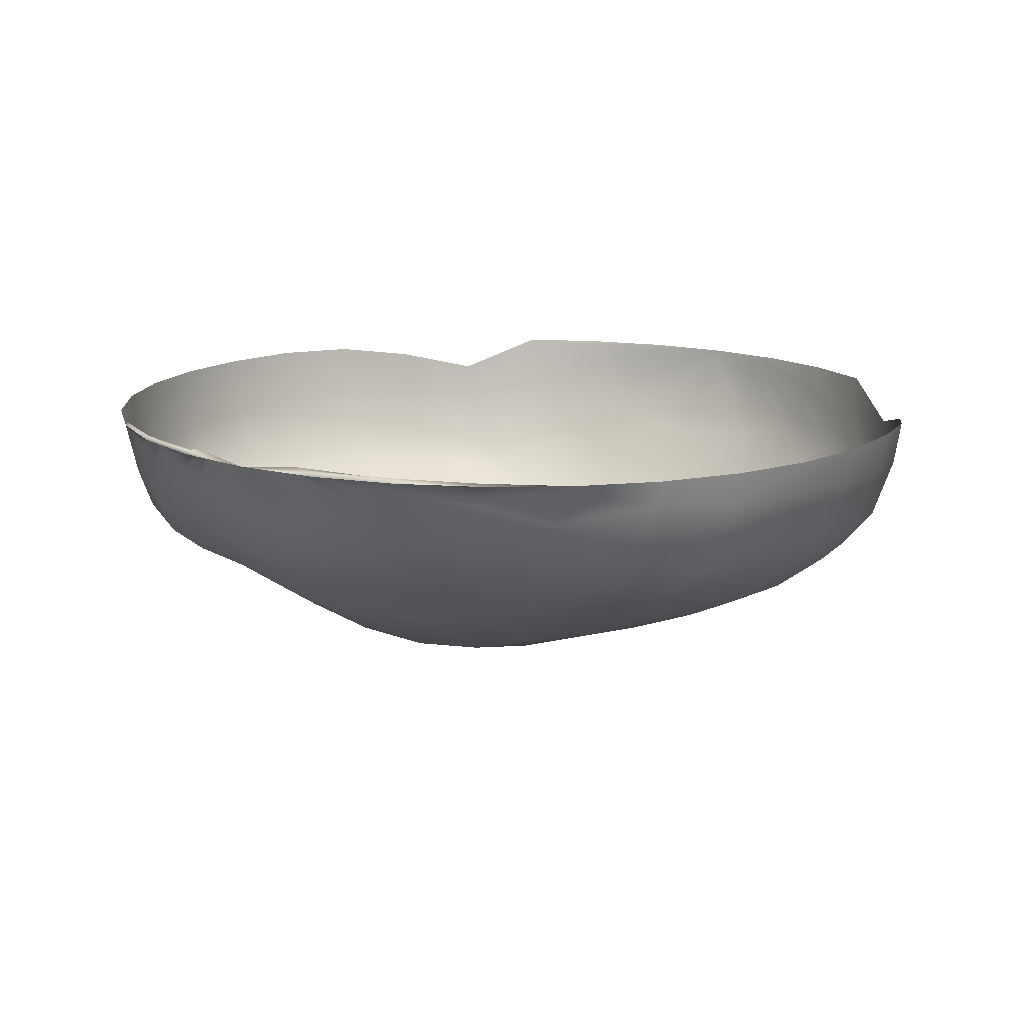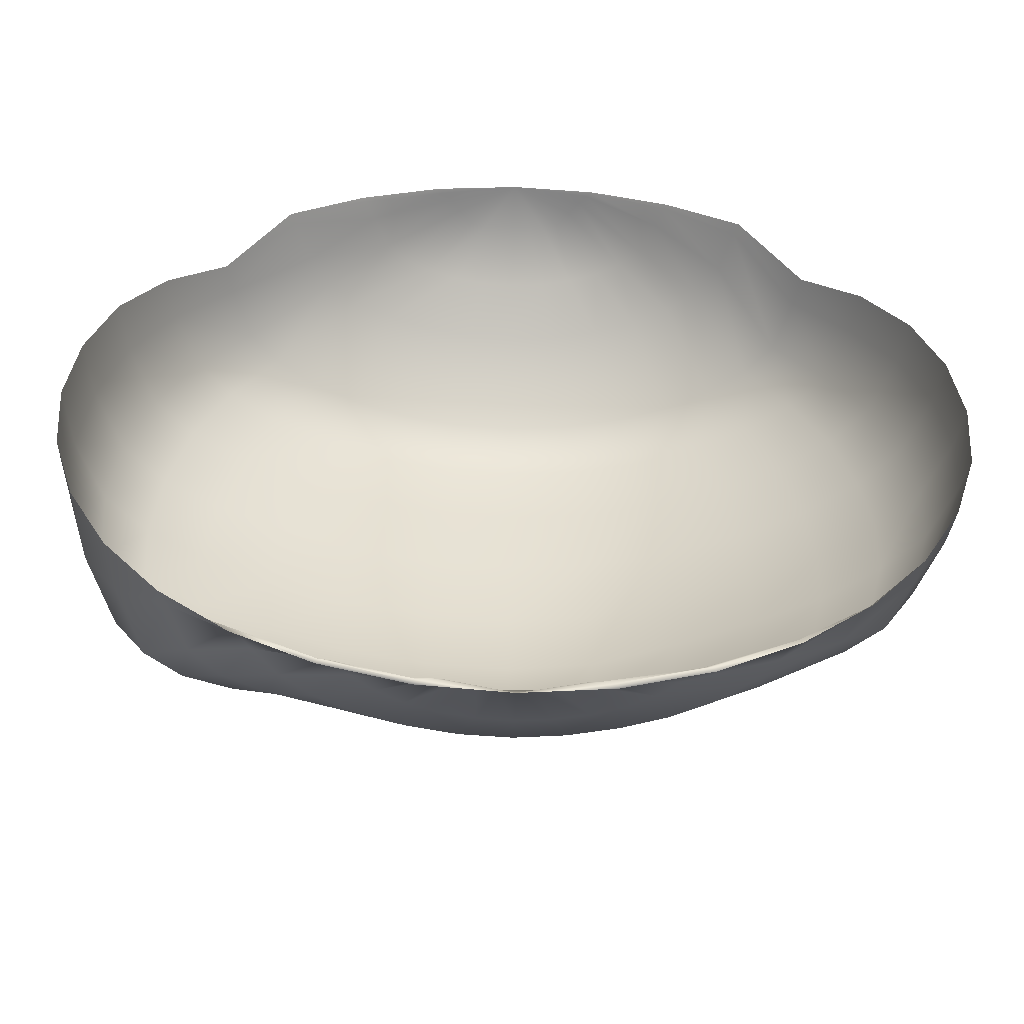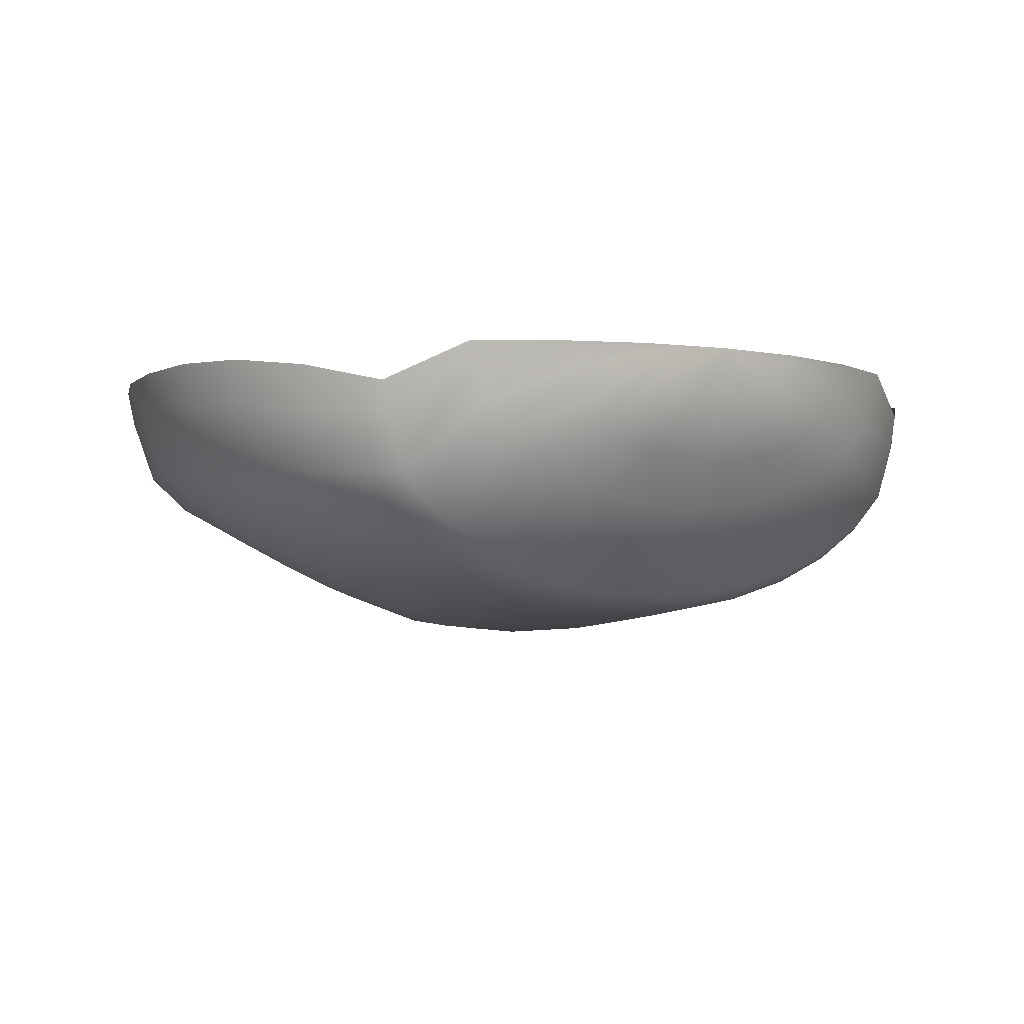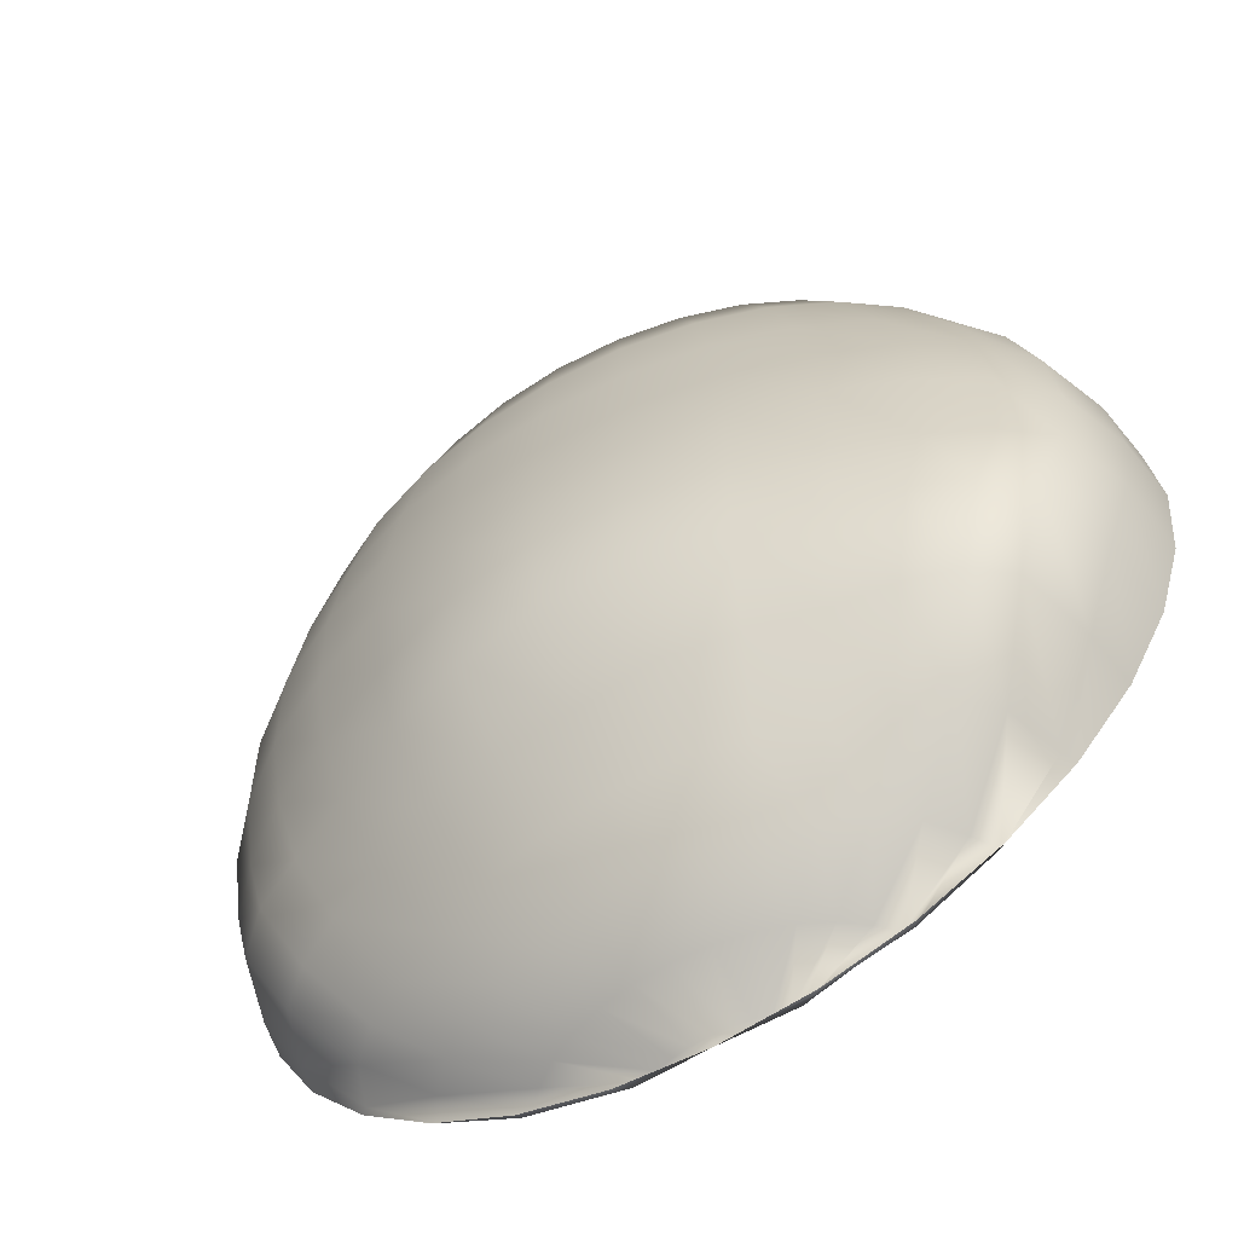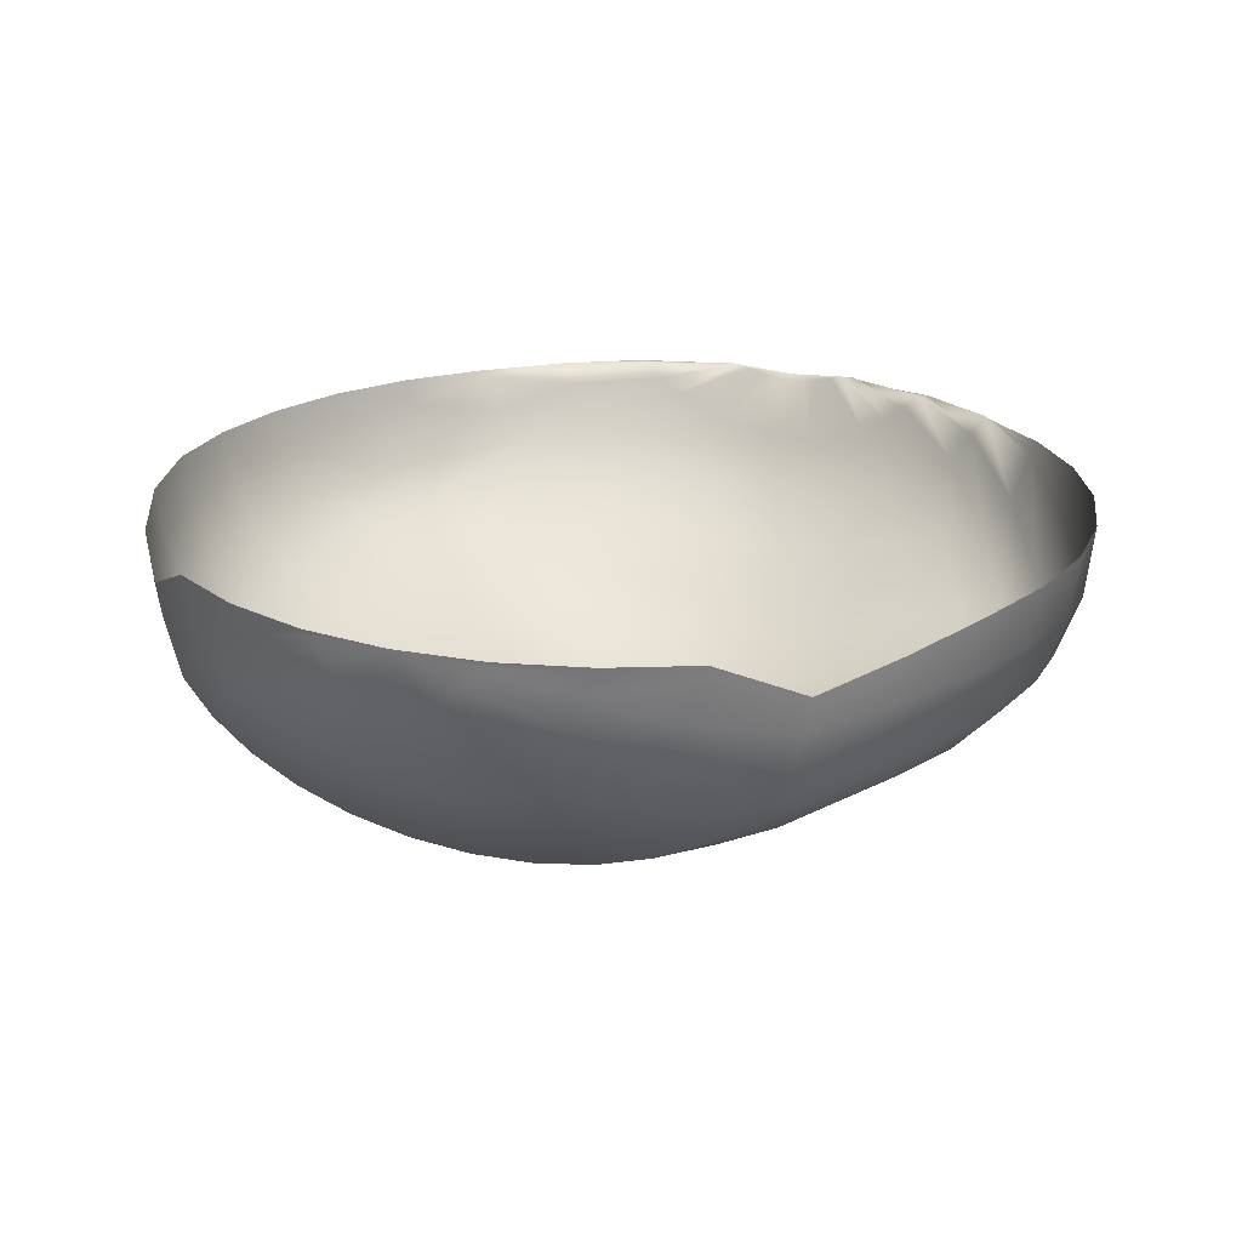
<metadata>
{"format":"obj","ext":"obj","renderer":"f3d","projection":"perspective","resolution":1024,"background":"white","views":[{"elev":13.7,"azim":37.3,"up":"+Z"},{"elev":-54.4,"azim":-1.5,"up":"+Y"},{"elev":-4.4,"azim":151.5,"up":"+Z"},{"elev":-61.9,"azim":-149.1,"up":"+Y"},{"elev":21.2,"azim":-155.2,"up":"+Z"}]}
</metadata>
<code>
o layer3.003
v 0.01174 1.082 -0.1461
v 0.01174 0.8986 -0.2978
v 0.01174 0.659 -0.3137
v 0.01174 0.5293 -0.3214
v 0.01174 0.3997 -0.3135
v 0.01174 0.1601 -0.2071
v 0.03704 1.181 0.0158
v 0.06137 1.143 -0.07304
v 0.08378 1.082 -0.1415
v 0.1034 0.9993 -0.2684
v 0.1196 0.8986 -0.2914
v 0.1315 0.7837 -0.299
v 0.1389 0.659 -0.3062
v 0.1414 0.5293 -0.3121
v 0.1389 0.3997 -0.3005
v 0.1315 0.275 -0.2745
v 0.1196 0.1601 -0.2027
v 0.1034 0.05936 -0.135
v 0.08378 -0.02329 -0.07835
v 0.06137 -0.08471 0.000719
v 0.03704 -0.1225 0.08043
v 0.06137 1.181 0.01386
v 0.1091 1.143 -0.06439
v 0.1531 1.082 -0.1283
v 0.1916 0.9993 -0.2524
v 0.2232 0.8986 -0.2726
v 0.2467 0.7837 -0.2781
v 0.2612 0.659 -0.2831
v 0.2661 0.5293 -0.2774
v 0.2612 0.3997 -0.2601
v 0.2467 0.275 -0.2399
v 0.2232 0.1601 -0.1794
v 0.1916 0.05936 -0.1158
v 0.1531 -0.02329 -0.06397
v 0.1091 -0.08471 0.009514
v 0.06137 -0.1225 0.08391
v 0.08378 1.181 0.0213
v 0.1531 1.143 -0.05033
v 0.2169 1.082 -0.1075
v 0.2728 0.9993 -0.2264
v 0.3188 0.8986 -0.2421
v 0.3529 0.7837 -0.2442
v 0.3739 0.659 -0.2451
v 0.381 0.5293 -0.2341
v 0.3739 0.3997 -0.2142
v 0.3529 0.275 -0.1891
v 0.3188 0.1601 -0.1483
v 0.2728 0.05936 -0.08994
v 0.2169 -0.02329 -0.04353
v 0.1531 -0.08471 0.02381
v 0.08378 -0.1225 0.09023
v 0.1034 1.181 0.04428
v 0.1916 1.143 -0.03141
v 0.2728 1.082 -0.08001
v 0.3441 0.9993 -0.1915
v 0.4025 0.8986 -0.201
v 0.4459 0.7837 -0.1985
v 0.4727 0.659 -0.1966
v 0.4817 0.5293 -0.1846
v 0.4727 0.3997 -0.1669
v 0.4459 0.275 -0.1473
v 0.4025 0.1601 -0.1122
v 0.3441 0.05936 -0.05624
v 0.2728 -0.02329 -0.01599
v 0.1916 -0.08471 0.04351
v 0.1034 -0.1225 0.09535
v 0.1196 1.181 0.06476
v 0.2232 1.143 -0.002532
v 0.3188 1.082 -0.04654
v 0.4025 0.9993 -0.1489
v 0.4712 0.8986 -0.1509
v 0.5223 0.7837 -0.1429
v 0.5538 0.659 -0.1375
v 0.5644 0.5293 -0.1244
v 0.5538 0.3997 -0.1087
v 0.5223 0.275 -0.1104
v 0.4712 0.1601 -0.07425
v 0.4025 0.05936 -0.01886
v 0.3188 -0.02329 0.01703
v 0.2232 -0.08471 0.0679
v 0.1196 -0.1225 0.09643
v 0.01174 1.194 0.08584
v 0.1315 1.181 0.07831
v 0.2467 1.143 0.04688
v 0.3529 1.082 0.001662
v 0.4459 0.9993 -0.1003
v 0.5223 0.8986 -0.09375
v 0.579 0.7837 -0.07936
v 0.614 0.659 -0.07139
v 0.6258 0.5293 -0.06038
v 0.614 0.3997 -0.0477
v 0.579 0.275 -0.05942
v 0.5223 0.1601 -0.03153
v 0.4459 0.05936 0.02209
v 0.3529 -0.02329 0.05703
v 0.2467 -0.08471 0.09087
v 0.1315 -0.1225 0.09348
v 0.1389 1.181 0.08457
v 0.2612 1.143 0.07881
v 0.3739 1.082 0.06795
v 0.4727 0.9993 -0.01506
v 0.5538 0.8986 -0.004041
v 0.614 0.7837 0.01243
v 0.6511 0.659 0.01978
v 0.6636 0.5293 0.02843
v 0.6511 0.3997 0.03912
v 0.614 0.275 0.03363
v 0.5538 0.1601 0.04761
v 0.4727 0.05936 0.07751
v 0.3739 -0.02329 0.08984
v 0.2612 -0.08471 0.09301
v 0.1389 -0.1225 0.08864
v 0.1414 1.181 0.08584
v 0.2661 1.143 0.08584
v 0.381 1.082 0.08584
v 0.4817 0.9993 0.03168
v 0.5644 0.8986 0.06157
v 0.6258 0.7837 0.07912
v 0.6636 0.659 0.08584
v 0.6764 0.5293 0.08584
v 0.6636 0.3997 0.08584
v 0.6258 0.275 0.08584
v 0.5644 0.1601 0.08584
v 0.4817 0.05936 0.08584
v 0.381 -0.02329 0.08584
v 0.2661 -0.08471 0.08584
v 0.1414 -0.1225 0.08584
v 0.01174 -0.1353 0.08584
v -0.1179 1.181 0.08584
v -0.2426 1.143 0.08584
v -0.3575 1.082 0.08584
v -0.4582 0.9993 0.03168
v -0.5409 0.8986 0.06189
v -0.6023 0.7837 0.08107
v -0.6401 0.659 0.08584
v -0.6529 0.5293 0.08584
v -0.6401 0.3997 0.08584
v -0.6023 0.275 0.08584
v -0.5409 0.1601 0.08584
v -0.4582 0.05936 0.08584
v -0.3575 -0.02329 0.08584
v -0.2426 -0.08471 0.08584
v -0.1179 -0.1225 0.08584
v -0.1154 1.181 0.08457
v -0.2377 1.143 0.07881
v -0.3504 1.082 0.06795
v -0.4492 0.9993 -0.01506
v -0.5303 0.8986 -0.004546
v -0.5905 0.7837 0.00227
v -0.6276 0.659 0.000764
v -0.6401 0.5293 -0.003512
v -0.6276 0.3997 -0.01784
v -0.5905 0.275 -0.02485
v -0.5303 0.1601 0.006927
v -0.4492 0.05936 0.06328
v -0.3504 -0.02329 0.09
v -0.2377 -0.08471 0.09301
v -0.1154 -0.1225 0.08864
v -0.108 1.181 0.07831
v -0.2232 1.143 0.04688
v -0.3294 1.082 0.001662
v -0.4225 0.9993 -0.1003
v -0.4988 0.8986 -0.09458
v -0.5556 0.7837 -0.09352
v -0.5905 0.659 -0.09756
v -0.6023 0.5293 -0.1013
v -0.5905 0.3997 -0.1143
v -0.5556 0.275 -0.1405
v -0.4988 0.1601 -0.1021
v -0.4225 0.05936 -0.0124
v -0.3294 -0.02329 0.05836
v -0.2232 -0.08471 0.09118
v -0.108 -0.1225 0.09348
v -0.09607 1.181 0.06476
v -0.1997 1.143 -0.002532
v -0.2953 1.082 -0.04654
v -0.379 0.9993 -0.1489
v -0.4477 0.8986 -0.151
v -0.4988 0.7837 -0.1527
v -0.5303 0.659 -0.1593
v -0.5409 0.5293 -0.1631
v -0.5303 0.3997 -0.1605
v -0.4988 0.275 -0.1788
v -0.4477 0.1601 -0.1412
v -0.379 0.05936 -0.05658
v -0.2953 -0.02329 0.01521
v -0.1997 -0.08471 0.068
v -0.09607 -0.1225 0.09643
v -0.07994 1.181 0.04428
v -0.1681 1.143 -0.03141
v -0.2494 1.082 -0.08001
v -0.3206 0.9993 -0.1915
v -0.379 0.8986 -0.201
v -0.4225 0.7837 -0.2007
v -0.4492 0.659 -0.2063
v -0.4582 0.5293 -0.211
v -0.4492 0.3997 -0.2021
v -0.4225 0.275 -0.2073
v -0.379 0.1601 -0.1628
v -0.3206 0.05936 -0.08317
v -0.2494 -0.02329 -0.01944
v -0.1681 -0.08471 0.04363
v -0.07994 -0.1225 0.09535
v -0.06029 1.181 0.0213
v -0.1296 1.143 -0.05033
v -0.1934 1.082 -0.1075
v -0.2494 0.9993 -0.2264
v -0.2953 0.8986 -0.2421
v -0.3294 0.7837 -0.2442
v -0.3504 0.659 -0.248
v -0.3575 0.5293 -0.2542
v -0.3504 0.3997 -0.2444
v -0.3294 0.275 -0.2307
v -0.2953 0.1601 -0.1743
v -0.2494 0.05936 -0.1036
v -0.1934 -0.02329 -0.04629
v -0.1296 -0.08471 0.0238
v -0.06029 -0.1225 0.09023
v -0.03788 1.181 0.01386
v -0.08559 1.143 -0.06439
v -0.1296 1.082 -0.1283
v -0.1681 0.9993 -0.2524
v -0.1997 0.8986 -0.2726
v -0.2232 0.7837 -0.2781
v -0.2377 0.659 -0.284
v -0.2426 0.5293 -0.2911
v -0.2377 0.3997 -0.2831
v -0.2232 0.275 -0.2626
v -0.1997 0.1601 -0.1977
v -0.1681 0.05936 -0.1275
v -0.1296 -0.02329 -0.06693
v -0.08559 -0.08471 0.009514
v -0.03788 -0.1225 0.08391
v -0.01355 1.181 0.0158
v -0.03788 1.143 -0.07304
v -0.06029 1.082 -0.1415
v -0.07994 0.9993 -0.2684
v -0.09607 0.8986 -0.2914
v -0.108 0.7837 -0.299
v -0.1154 0.659 -0.3062
v -0.1179 0.5293 -0.3137
v -0.1154 0.3997 -0.306
v -0.108 0.275 -0.2843
v -0.09607 0.1601 -0.2161
v -0.07994 0.05936 -0.1435
v -0.06029 -0.02329 -0.08001
v -0.03788 -0.08471 0.000719
v -0.01355 -0.1225 0.08043
v 0.01174 1.181 0.01704
v 0.01174 1.143 -0.07597
v 0.01174 0.9993 -0.2738
v 0.01174 0.7837 -0.3061
v 0.01174 0.275 -0.2893
v 0.01174 0.05936 -0.1461
v 0.01174 -0.02329 -0.08435
v 0.01174 -0.08471 -0.002504
v 0.01174 -0.1225 0.07939
f 255 19 18 254
f 252 12 11 2
f 256 20 19 255
f 3 13 12 252
f 257 21 20 256
f 4 14 13 3
f 249 7 82
f 128 21 257
f 5 15 14 4
f 250 8 7 249
f 253 16 15 5
f 1 9 8 250
f 6 17 16 253
f 251 10 9 1
f 254 18 17 6
f 2 11 10 251
f 18 33 32 17
f 11 26 25 10
f 19 34 33 18
f 12 27 26 11
f 20 35 34 19
f 13 28 27 12
f 21 36 35 20
f 14 29 28 13
f 7 22 82
f 128 36 21
f 15 30 29 14
f 8 23 22 7
f 16 31 30 15
f 9 24 23 8
f 17 32 31 16
f 10 25 24 9
f 22 37 82
f 128 51 36
f 30 45 44 29
f 23 38 37 22
f 31 46 45 30
f 24 39 38 23
f 32 47 46 31
f 25 40 39 24
f 33 48 47 32
f 26 41 40 25
f 34 49 48 33
f 27 42 41 26
f 35 50 49 34
f 28 43 42 27
f 36 51 50 35
f 29 44 43 28
f 41 56 55 40
f 49 64 63 48
f 42 57 56 41
f 50 65 64 49
f 43 58 57 42
f 51 66 65 50
f 44 59 58 43
f 37 52 82
f 128 66 51
f 45 60 59 44
f 38 53 52 37
f 46 61 60 45
f 39 54 53 38
f 47 62 61 46
f 40 55 54 39
f 48 63 62 47
f 60 75 74 59
f 53 68 67 52
f 61 76 75 60
f 54 69 68 53
f 62 77 76 61
f 55 70 69 54
f 63 78 77 62
f 56 71 70 55
f 64 79 78 63
f 57 72 71 56
f 65 80 79 64
f 58 73 72 57
f 66 81 80 65
f 59 74 73 58
f 52 67 82
f 128 81 66
f 79 95 94 78
f 72 88 87 71
f 80 96 95 79
f 73 89 88 72
f 81 97 96 80
f 74 90 89 73
f 67 83 82
f 128 97 81
f 75 91 90 74
f 68 84 83 67
f 76 92 91 75
f 69 85 84 68
f 77 93 92 76
f 70 86 85 69
f 78 94 93 77
f 71 87 86 70
f 92 107 106 91
f 85 100 99 84
f 93 108 107 92
f 86 101 100 85
f 94 109 108 93
f 87 102 101 86
f 95 110 109 94
f 88 103 102 87
f 96 111 110 95
f 89 104 103 88
f 97 112 111 96
f 90 105 104 89
f 83 98 82
f 128 112 97
f 91 106 105 90
f 84 99 98 83
f 111 126 125 110
f 104 119 118 103
f 112 127 126 111
f 105 120 119 104
f 98 113 82
f 128 127 112
f 106 121 120 105
f 99 114 113 98
f 107 122 121 106
f 100 115 114 99
f 108 123 122 107
f 101 116 115 100
f 109 124 123 108
f 102 117 116 101
f 110 125 124 109
f 103 118 117 102
f 143 158 157 142
f 136 151 150 135
f 129 144 82
f 128 158 143
f 137 152 151 136
f 130 145 144 129
f 138 153 152 137
f 131 146 145 130
f 139 154 153 138
f 132 147 146 131
f 140 155 154 139
f 133 148 147 132
f 141 156 155 140
f 134 149 148 133
f 142 157 156 141
f 135 150 149 134
f 155 170 169 154
f 148 163 162 147
f 156 171 170 155
f 149 164 163 148
f 157 172 171 156
f 150 165 164 149
f 158 173 172 157
f 151 166 165 150
f 144 159 82
f 128 173 158
f 152 167 166 151
f 145 160 159 144
f 153 168 167 152
f 146 161 160 145
f 154 169 168 153
f 147 162 161 146
f 159 174 82
f 128 188 173
f 167 182 181 166
f 160 175 174 159
f 168 183 182 167
f 161 176 175 160
f 169 184 183 168
f 162 177 176 161
f 170 185 184 169
f 163 178 177 162
f 171 186 185 170
f 164 179 178 163
f 172 187 186 171
f 165 180 179 164
f 173 188 187 172
f 166 181 180 165
f 178 193 192 177
f 186 201 200 185
f 179 194 193 178
f 187 202 201 186
f 180 195 194 179
f 188 203 202 187
f 181 196 195 180
f 174 189 82
f 128 203 188
f 182 197 196 181
f 175 190 189 174
f 183 198 197 182
f 176 191 190 175
f 184 199 198 183
f 177 192 191 176
f 185 200 199 184
f 197 212 211 196
f 190 205 204 189
f 198 213 212 197
f 191 206 205 190
f 199 214 213 198
f 192 207 206 191
f 200 215 214 199
f 193 208 207 192
f 201 216 215 200
f 194 209 208 193
f 202 217 216 201
f 195 210 209 194
f 203 218 217 202
f 196 211 210 195
f 189 204 82
f 128 218 203
f 216 231 230 215
f 209 224 223 208
f 217 232 231 216
f 210 225 224 209
f 218 233 232 217
f 211 226 225 210
f 204 219 82
f 128 233 218
f 212 227 226 211
f 205 220 219 204
f 213 228 227 212
f 206 221 220 205
f 214 229 228 213
f 207 222 221 206
f 215 230 229 214
f 208 223 222 207
f 220 235 234 219
f 228 243 242 227
f 221 236 235 220
f 229 244 243 228
f 222 237 236 221
f 230 245 244 229
f 223 238 237 222
f 231 246 245 230
f 224 239 238 223
f 232 247 246 231
f 225 240 239 224
f 233 248 247 232
f 226 241 240 225
f 219 234 82
f 128 248 233
f 227 242 241 226
f 239 252 2 238
f 247 256 255 246
f 240 3 252 239
f 248 257 256 247
f 241 4 3 240
f 234 249 82
f 128 257 248
f 242 5 4 241
f 235 250 249 234
f 243 253 5 242
f 236 1 250 235
f 244 6 253 243
f 237 251 1 236
f 245 254 6 244
f 238 2 251 237
f 246 255 254 245

</code>
